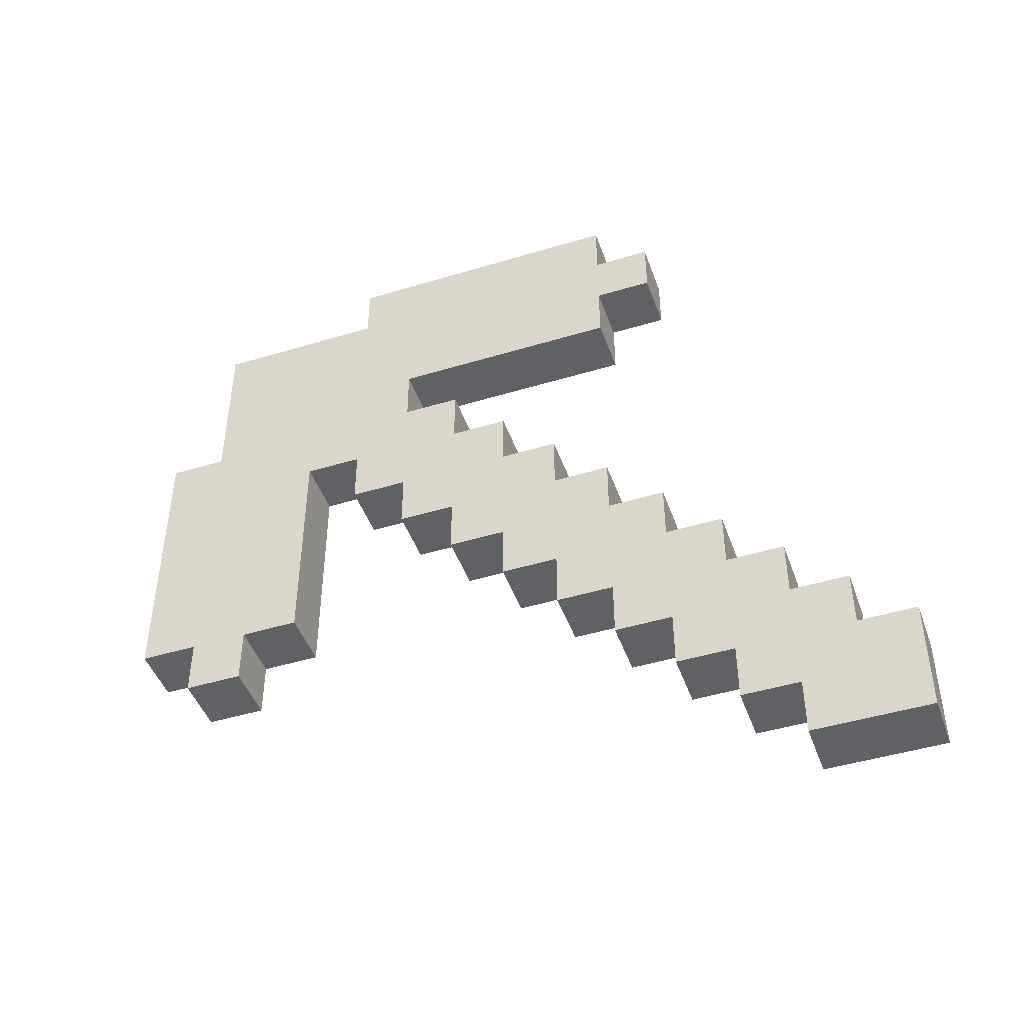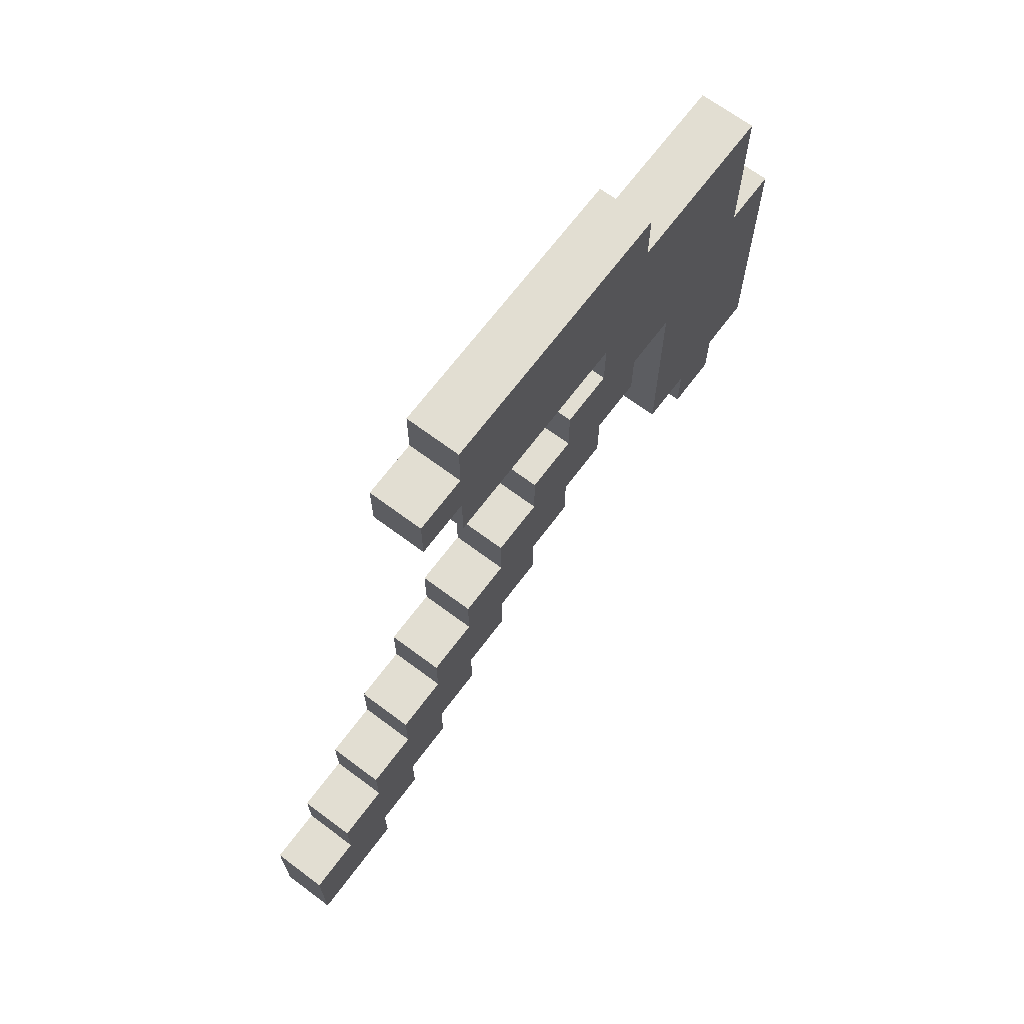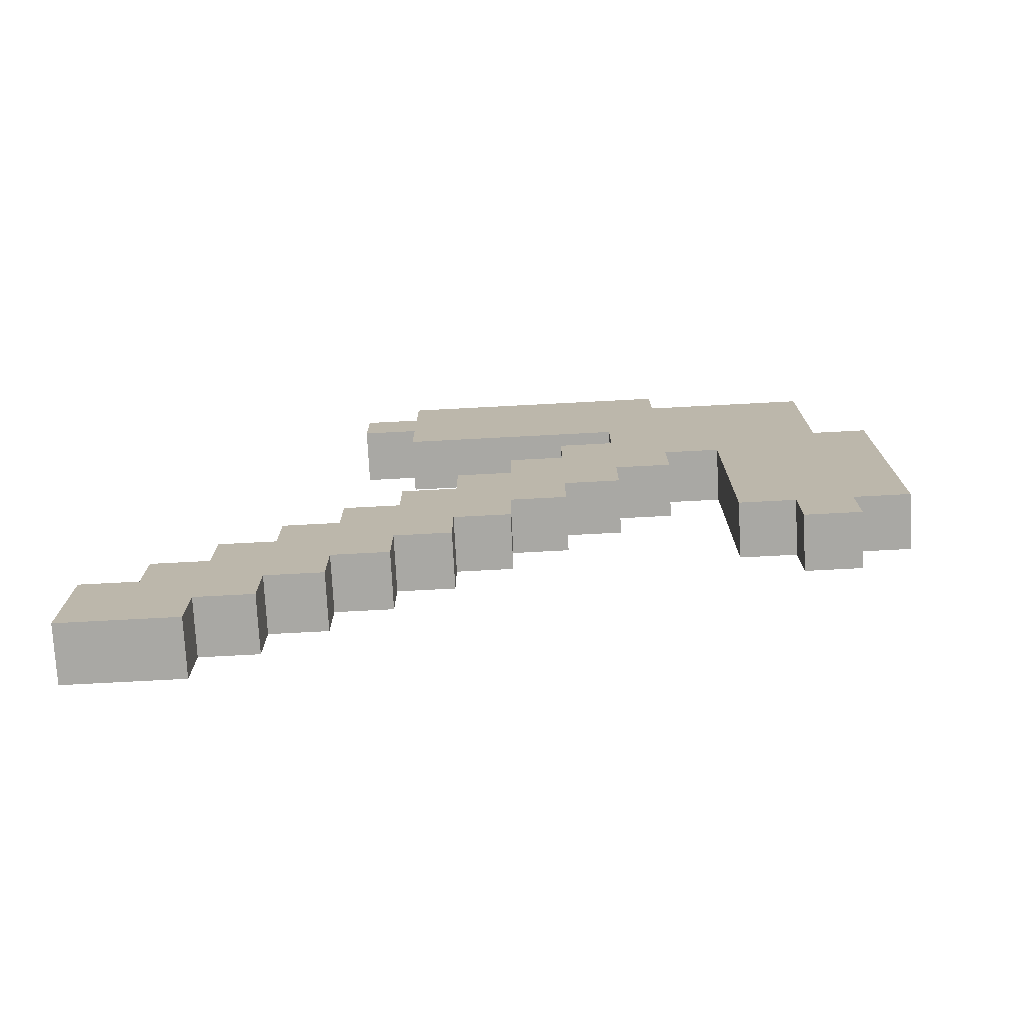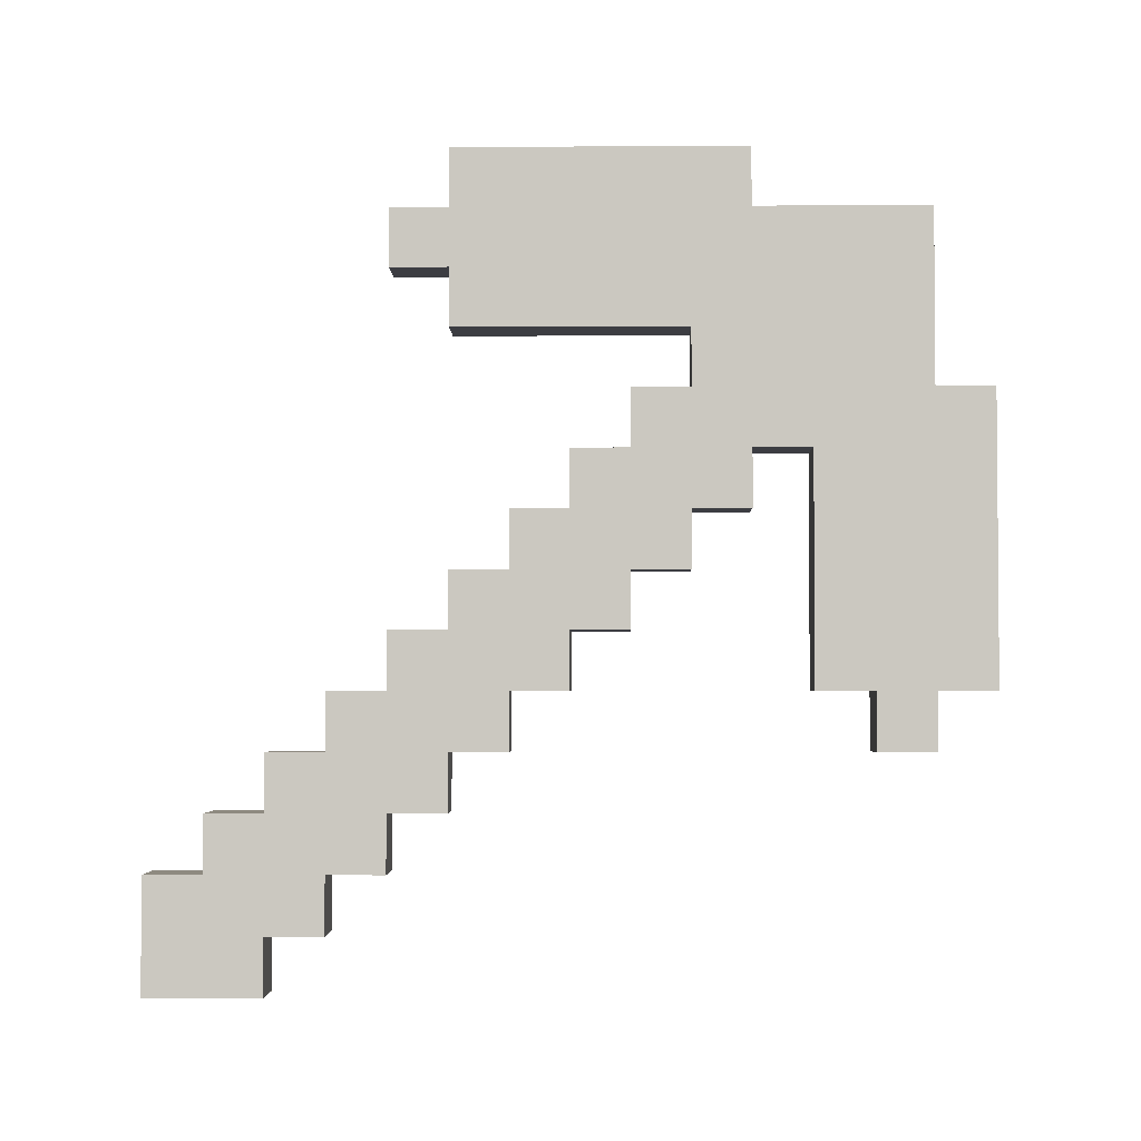
<metadata>
{"format":"obj","ext":"obj","renderer":"f3d","projection":"perspective","resolution":1024,"background":"white","views":[{"elev":-45.8,"azim":-70.8,"up":"+Z"},{"elev":68.0,"azim":-143.2,"up":"+Y"},{"elev":-74.9,"azim":93.0,"up":"+Z"},{"elev":-2.9,"azim":91.1,"up":"+Z"}]}
</metadata>
<code>
o axe
v -0.04728 -0.7148 -0.6
v -0.04728 -0.8148 -0.7
v -0.04728 -0.8148 -0.6
v -0.04728 -0.7148 -0.7
v -0.04728 -0.8148 -0.8
v -0.04728 -0.7148 -0.8
v -0.04728 -0.6148 -0.5
v -0.04728 -0.7148 -0.5
v -0.04728 -0.6148 -0.6
v -0.04728 -0.6148 -0.7
v -0.04728 -0.6148 -0.8
v -0.04728 -0.5148 -0.4
v -0.04728 -0.6148 -0.4
v -0.04728 -0.5148 -0.5
v -0.04728 -0.5148 -0.6
v -0.04728 -0.5148 -0.7
v -0.04728 -0.4148 -0.3
v -0.04728 -0.5148 -0.3
v -0.04728 -0.4148 -0.4
v -0.04728 -0.4148 -0.5
v -0.04728 -0.4148 -0.6
v -0.04728 -0.3148 0.5
v -0.04728 -0.4148 0.4
v -0.04728 -0.4148 0.5
v -0.04728 -0.3148 0.4
v -0.04728 -0.3148 -0.2
v -0.04728 -0.4148 -0.2
v -0.04728 -0.3148 -0.3
v -0.04728 -0.3148 -0.4
v -0.04728 -0.3148 -0.5
v -0.04728 -0.2148 -0.1
v -0.04728 -0.3148 -0.1
v -0.04728 -0.2148 -0.2
v -0.04728 -0.2148 -0.3
v -0.04728 -0.2148 -0.4
v -0.04728 -0.1148 0
v -0.04728 -0.2148 0
v -0.04728 -0.1148 -0.1
v -0.04728 -0.1148 -0.2
v -0.04728 -0.1148 -0.3
v -0.04728 -0.01484 0.1
v -0.04728 -0.1148 0.1
v -0.04728 -0.01484 0
v -0.04728 -0.01484 -0.1
v -0.04728 -0.01484 -0.2
v -0.04728 0.08516 0.4
v -0.04728 -0.3148 0.3
v -0.04728 0.08516 0.3
v -0.04728 0.08516 0.2
v -0.04728 -0.01484 0.2
v -0.04728 0.08516 0.1
v -0.04728 0.08516 0
v -0.04728 0.08516 -0.1
v -0.04728 0.1852 0.6
v -0.04728 -0.3148 0.6
v -0.04728 0.1852 0.5
v -0.04728 0.1852 0.4
v -0.04728 0.1852 0.3
v -0.04728 0.1852 0.2
v -0.04728 0.1852 0.1
v -0.04728 0.1852 0
v -0.04728 0.2852 0.5
v -0.04728 0.2852 0.4
v -0.04728 0.2852 0.3
v -0.04728 0.2852 0.2
v -0.04728 0.2852 0.1
v -0.04728 0.3852 0.5
v -0.04728 0.3852 0.4
v -0.04728 0.3852 0.3
v -0.04728 0.3852 0.2
v -0.04728 0.3852 0.1
v -0.04728 0.2852 -0.3
v -0.04728 0.3852 -0.3
v -0.04728 0.4852 0.5
v -0.04728 0.4852 0.4
v -0.04728 0.4852 0.3
v -0.04728 0.4852 0.2
v -0.04728 0.4852 -0.3
v -0.04728 0.3852 -0.4
v -0.04728 0.4852 -0.4
v -0.04728 0.5852 0.2
v -0.04728 0.5852 -0.3
v 0.05272 -0.8148 -0.6
v 0.05272 -0.8148 -0.7
v 0.05272 -0.7148 -0.6
v 0.05272 -0.8148 -0.8
v 0.05272 -0.7148 -0.7
v 0.05272 -0.7148 -0.8
v 0.05272 -0.7148 -0.5
v 0.05272 -0.6148 -0.5
v 0.05272 -0.6148 -0.6
v 0.05272 -0.6148 -0.7
v 0.05272 -0.6148 -0.8
v 0.05272 -0.6148 -0.4
v 0.05272 -0.5148 -0.4
v 0.05272 -0.5148 -0.5
v 0.05272 -0.5148 -0.6
v 0.05272 -0.5148 -0.7
v 0.05272 -0.5148 -0.3
v 0.05272 -0.4148 -0.3
v 0.05272 -0.4148 -0.4
v 0.05272 -0.4148 -0.5
v 0.05272 -0.4148 -0.6
v 0.05272 -0.4148 0.5
v 0.05272 -0.4148 0.4
v 0.05272 -0.3148 0.5
v 0.05272 -0.3148 0.4
v 0.05272 -0.4148 -0.2
v 0.05272 -0.3148 -0.2
v 0.05272 -0.3148 -0.3
v 0.05272 -0.3148 -0.4
v 0.05272 -0.3148 -0.5
v 0.05272 -0.3148 -0.1
v 0.05272 -0.2148 -0.1
v 0.05272 -0.2148 -0.2
v 0.05272 -0.2148 -0.3
v 0.05272 -0.2148 -0.4
v 0.05272 -0.2148 0
v 0.05272 -0.1148 0
v 0.05272 -0.1148 -0.1
v 0.05272 -0.1148 -0.2
v 0.05272 -0.1148 -0.3
v 0.05272 -0.1148 0.1
v 0.05272 -0.01484 0.1
v 0.05272 -0.01484 0
v 0.05272 -0.01484 -0.1
v 0.05272 -0.01484 -0.2
v 0.05272 -0.3148 0.3
v 0.05272 0.08516 0.4
v 0.05272 0.08516 0.3
v 0.05272 -0.01484 0.2
v 0.05272 0.08516 0.2
v 0.05272 0.08516 0.1
v 0.05272 0.08516 0
v 0.05272 0.08516 -0.1
v 0.05272 -0.3148 0.6
v 0.05272 0.1852 0.6
v 0.05272 0.1852 0.5
v 0.05272 0.1852 0.4
v 0.05272 0.1852 0.3
v 0.05272 0.1852 0.2
v 0.05272 0.1852 0.1
v 0.05272 0.1852 0
v 0.05272 0.2852 0.5
v 0.05272 0.2852 0.4
v 0.05272 0.2852 0.3
v 0.05272 0.2852 0.2
v 0.05272 0.2852 0.1
v 0.05272 0.3852 0.5
v 0.05272 0.3852 0.4
v 0.05272 0.3852 0.3
v 0.05272 0.3852 0.2
v 0.05272 0.2852 -0.3
v 0.05272 0.3852 0.1
v 0.05272 0.3852 -0.3
v 0.05272 0.4852 0.5
v 0.05272 0.4852 0.4
v 0.05272 0.4852 0.3
v 0.05272 0.4852 0.2
v 0.05272 0.3852 -0.4
v 0.05272 0.4852 -0.3
v 0.05272 0.4852 -0.4
v 0.05272 0.5852 0.2
v 0.05272 0.5852 -0.3
v 0.05272 -0.3148 0.6
v -0.04728 0.1852 0.6
v -0.04728 -0.3148 0.6
v 0.05272 0.1852 0.6
v 0.05272 -0.4148 0.5
v -0.04728 -0.3148 0.5
v -0.04728 -0.4148 0.5
v 0.05272 -0.3148 0.5
v 0.05272 0.1852 0.5
v -0.04728 0.2852 0.5
v -0.04728 0.1852 0.5
v 0.05272 0.2852 0.5
v -0.04728 0.3852 0.5
v 0.05272 0.3852 0.5
v -0.04728 0.4852 0.5
v 0.05272 0.4852 0.5
v 0.05272 -0.01484 0.2
v -0.04728 0.08516 0.2
v -0.04728 -0.01484 0.2
v 0.05272 0.08516 0.2
v 0.05272 0.4852 0.2
v -0.04728 0.5852 0.2
v -0.04728 0.4852 0.2
v 0.05272 0.5852 0.2
v 0.05272 -0.1148 0.1
v -0.04728 -0.01484 0.1
v -0.04728 -0.1148 0.1
v 0.05272 -0.01484 0.1
v 0.05272 -0.2148 0
v -0.04728 -0.1148 0
v -0.04728 -0.2148 0
v 0.05272 -0.1148 0
v 0.05272 -0.3148 -0.1
v -0.04728 -0.2148 -0.1
v -0.04728 -0.3148 -0.1
v 0.05272 -0.2148 -0.1
v 0.05272 -0.4148 -0.2
v -0.04728 -0.3148 -0.2
v -0.04728 -0.4148 -0.2
v 0.05272 -0.3148 -0.2
v 0.05272 -0.5148 -0.3
v -0.04728 -0.4148 -0.3
v -0.04728 -0.5148 -0.3
v 0.05272 -0.4148 -0.3
v 0.05272 -0.6148 -0.4
v -0.04728 -0.5148 -0.4
v -0.04728 -0.6148 -0.4
v 0.05272 -0.5148 -0.4
v 0.05272 -0.7148 -0.5
v -0.04728 -0.6148 -0.5
v -0.04728 -0.7148 -0.5
v 0.05272 -0.6148 -0.5
v 0.05272 -0.8148 -0.6
v -0.04728 -0.7148 -0.6
v -0.04728 -0.8148 -0.6
v 0.05272 -0.7148 -0.6
v -0.04728 -0.4148 0.4
v -0.04728 -0.3148 0.4
v 0.05272 -0.4148 0.4
v 0.05272 -0.3148 0.4
v -0.04728 -0.3148 0.3
v -0.04728 0.08516 0.3
v 0.05272 -0.3148 0.3
v 0.05272 0.08516 0.3
v -0.04728 0.1852 0.1
v -0.04728 0.2852 0.1
v 0.05272 0.1852 0.1
v 0.05272 0.2852 0.1
v -0.04728 0.08516 0
v -0.04728 0.1852 0
v 0.05272 0.08516 0
v 0.05272 0.1852 0
v -0.04728 -0.01484 -0.1
v -0.04728 0.08516 -0.1
v 0.05272 -0.01484 -0.1
v 0.05272 0.08516 -0.1
v -0.04728 -0.1148 -0.2
v -0.04728 -0.01484 -0.2
v 0.05272 -0.1148 -0.2
v 0.05272 -0.01484 -0.2
v -0.04728 -0.2148 -0.3
v -0.04728 -0.1148 -0.3
v 0.05272 -0.2148 -0.3
v 0.05272 -0.1148 -0.3
v -0.04728 0.2852 -0.3
v -0.04728 0.3852 -0.3
v 0.05272 0.2852 -0.3
v 0.05272 0.3852 -0.3
v -0.04728 0.4852 -0.3
v -0.04728 0.5852 -0.3
v 0.05272 0.4852 -0.3
v 0.05272 0.5852 -0.3
v -0.04728 -0.3148 -0.4
v -0.04728 -0.2148 -0.4
v 0.05272 -0.3148 -0.4
v 0.05272 -0.2148 -0.4
v -0.04728 0.3852 -0.4
v -0.04728 0.4852 -0.4
v 0.05272 0.3852 -0.4
v 0.05272 0.4852 -0.4
v -0.04728 -0.4148 -0.5
v -0.04728 -0.3148 -0.5
v 0.05272 -0.4148 -0.5
v 0.05272 -0.3148 -0.5
v -0.04728 -0.5148 -0.6
v -0.04728 -0.4148 -0.6
v 0.05272 -0.5148 -0.6
v 0.05272 -0.4148 -0.6
v -0.04728 -0.6148 -0.7
v -0.04728 -0.5148 -0.7
v 0.05272 -0.6148 -0.7
v 0.05272 -0.5148 -0.7
v -0.04728 -0.8148 -0.8
v -0.04728 -0.7148 -0.8
v 0.05272 -0.8148 -0.8
v -0.04728 -0.6148 -0.8
v 0.05272 -0.7148 -0.8
v 0.05272 -0.6148 -0.8
v -0.04728 -0.8148 -0.7
v 0.05272 -0.8148 -0.6
v -0.04728 -0.8148 -0.6
v 0.05272 -0.8148 -0.7
v -0.04728 -0.8148 -0.8
v 0.05272 -0.8148 -0.8
v -0.04728 -0.7148 -0.6
v 0.05272 -0.7148 -0.5
v -0.04728 -0.7148 -0.5
v 0.05272 -0.7148 -0.6
v -0.04728 -0.6148 -0.5
v 0.05272 -0.6148 -0.4
v -0.04728 -0.6148 -0.4
v 0.05272 -0.6148 -0.5
v -0.04728 -0.5148 -0.4
v 0.05272 -0.5148 -0.3
v -0.04728 -0.5148 -0.3
v 0.05272 -0.5148 -0.4
v -0.04728 -0.4148 0.4
v 0.05272 -0.4148 0.5
v -0.04728 -0.4148 0.5
v 0.05272 -0.4148 0.4
v -0.04728 -0.4148 -0.3
v 0.05272 -0.4148 -0.2
v -0.04728 -0.4148 -0.2
v 0.05272 -0.4148 -0.3
v -0.04728 -0.3148 0.5
v 0.05272 -0.3148 0.6
v -0.04728 -0.3148 0.6
v 0.05272 -0.3148 0.5
v -0.04728 -0.3148 0.3
v 0.05272 -0.3148 0.4
v -0.04728 -0.3148 0.4
v 0.05272 -0.3148 0.3
v -0.04728 -0.3148 -0.2
v 0.05272 -0.3148 -0.1
v -0.04728 -0.3148 -0.1
v 0.05272 -0.3148 -0.2
v -0.04728 -0.2148 -0.1
v 0.05272 -0.2148 0
v -0.04728 -0.2148 0
v 0.05272 -0.2148 -0.1
v -0.04728 -0.1148 0
v 0.05272 -0.1148 0.1
v -0.04728 -0.1148 0.1
v 0.05272 -0.1148 0
v -0.04728 -0.01484 0.1
v 0.05272 -0.01484 0.2
v -0.04728 -0.01484 0.2
v 0.05272 -0.01484 0.1
v -0.04728 0.08516 0.2
v 0.05272 0.08516 0.3
v -0.04728 0.08516 0.3
v 0.05272 0.08516 0.2
v -0.04728 0.2852 -0.3
v 0.05272 0.2852 0.1
v -0.04728 0.2852 0.1
v 0.05272 0.2852 -0.3
v -0.04728 0.3852 -0.4
v 0.05272 0.3852 -0.3
v -0.04728 0.3852 -0.3
v 0.05272 0.3852 -0.4
v -0.04728 -0.6148 -0.7
v 0.05272 -0.6148 -0.7
v -0.04728 -0.6148 -0.8
v 0.05272 -0.6148 -0.8
v -0.04728 -0.5148 -0.6
v 0.05272 -0.5148 -0.6
v -0.04728 -0.5148 -0.7
v 0.05272 -0.5148 -0.7
v -0.04728 -0.4148 -0.5
v 0.05272 -0.4148 -0.5
v -0.04728 -0.4148 -0.6
v 0.05272 -0.4148 -0.6
v -0.04728 -0.3148 -0.4
v 0.05272 -0.3148 -0.4
v -0.04728 -0.3148 -0.5
v 0.05272 -0.3148 -0.5
v -0.04728 -0.2148 -0.3
v 0.05272 -0.2148 -0.3
v -0.04728 -0.2148 -0.4
v 0.05272 -0.2148 -0.4
v -0.04728 -0.1148 -0.2
v 0.05272 -0.1148 -0.2
v -0.04728 -0.1148 -0.3
v 0.05272 -0.1148 -0.3
v -0.04728 -0.01484 -0.1
v 0.05272 -0.01484 -0.1
v -0.04728 -0.01484 -0.2
v 0.05272 -0.01484 -0.2
v -0.04728 0.08516 0
v 0.05272 0.08516 0
v -0.04728 0.08516 -0.1
v 0.05272 0.08516 -0.1
v -0.04728 0.1852 0.6
v 0.05272 0.1852 0.6
v -0.04728 0.1852 0.5
v 0.05272 0.1852 0.5
v -0.04728 0.1852 0.1
v 0.05272 0.1852 0.1
v -0.04728 0.1852 0
v 0.05272 0.1852 0
v -0.04728 0.4852 0.5
v 0.05272 0.4852 0.5
v -0.04728 0.4852 0.4
v 0.05272 0.4852 0.4
v -0.04728 0.4852 0.3
v 0.05272 0.4852 0.3
v -0.04728 0.4852 0.2
v 0.05272 0.4852 0.2
v -0.04728 0.4852 -0.3
v 0.05272 0.4852 -0.3
v -0.04728 0.4852 -0.4
v 0.05272 0.4852 -0.4
v -0.04728 0.5852 0.2
v 0.05272 0.5852 0.2
v -0.04728 0.5852 -0.3
v 0.05272 0.5852 -0.3
f 1 2 3
f 4 5 2
f 4 2 1
f 6 5 4
f 7 1 8
f 9 4 1
f 9 1 7
f 10 6 4
f 10 4 9
f 11 6 10
f 12 7 13
f 14 9 7
f 14 7 12
f 15 10 9
f 15 9 14
f 16 10 15
f 17 12 18
f 19 14 12
f 19 12 17
f 20 15 14
f 20 14 19
f 21 15 20
f 22 23 24
f 25 23 22
f 26 17 27
f 28 19 17
f 28 17 26
f 29 20 19
f 29 19 28
f 30 20 29
f 31 26 32
f 33 28 26
f 33 26 31
f 34 29 28
f 34 28 33
f 35 29 34
f 36 31 37
f 38 33 31
f 38 31 36
f 39 34 33
f 39 33 38
f 40 34 39
f 41 36 42
f 43 38 36
f 43 36 41
f 44 39 38
f 44 38 43
f 45 39 44
f 46 47 25
f 46 25 22
f 48 47 46
f 49 41 50
f 51 43 41
f 51 41 49
f 52 44 43
f 52 43 51
f 53 44 52
f 54 22 55
f 56 48 46
f 56 22 54
f 56 46 22
f 57 48 56
f 58 49 48
f 58 48 57
f 59 51 49
f 59 49 58
f 60 52 51
f 60 51 59
f 61 52 60
f 62 57 56
f 63 58 57
f 63 57 62
f 63 59 58
f 64 59 63
f 65 60 59
f 65 59 64
f 66 60 65
f 67 63 62
f 68 64 63
f 68 63 67
f 69 66 65
f 69 64 68
f 69 65 64
f 70 66 69
f 71 72 66
f 71 66 70
f 73 72 71
f 74 68 67
f 75 69 68
f 75 68 74
f 76 70 69
f 76 69 75
f 77 73 71
f 77 70 76
f 77 71 70
f 78 79 73
f 78 73 77
f 80 79 78
f 81 78 77
f 82 78 81
f 83 84 85
f 84 86 87
f 85 84 87
f 87 86 88
f 89 85 90
f 85 87 91
f 90 85 91
f 87 88 92
f 91 87 92
f 92 88 93
f 94 90 95
f 90 91 96
f 95 90 96
f 91 92 97
f 96 91 97
f 97 92 98
f 99 95 100
f 95 96 101
f 100 95 101
f 96 97 102
f 101 96 102
f 102 97 103
f 104 105 106
f 106 105 107
f 108 100 109
f 100 101 110
f 109 100 110
f 101 102 111
f 110 101 111
f 111 102 112
f 113 109 114
f 109 110 115
f 114 109 115
f 110 111 116
f 115 110 116
f 116 111 117
f 118 114 119
f 114 115 120
f 119 114 120
f 115 116 121
f 120 115 121
f 121 116 122
f 123 119 124
f 119 120 125
f 124 119 125
f 120 121 126
f 125 120 126
f 126 121 127
f 107 128 129
f 106 107 129
f 129 128 130
f 131 124 132
f 124 125 133
f 132 124 133
f 125 126 134
f 133 125 134
f 134 126 135
f 136 106 137
f 129 130 138
f 137 106 138
f 106 129 138
f 138 130 139
f 130 132 140
f 139 130 140
f 132 133 141
f 140 132 141
f 133 134 142
f 141 133 142
f 142 134 143
f 138 139 144
f 139 140 145
f 144 139 145
f 140 141 145
f 145 141 146
f 141 142 147
f 146 141 147
f 147 142 148
f 144 145 149
f 145 146 150
f 149 145 150
f 147 148 151
f 150 146 151
f 146 147 151
f 151 148 152
f 148 153 154
f 152 148 154
f 154 153 155
f 149 150 156
f 150 151 157
f 156 150 157
f 151 152 158
f 157 151 158
f 154 155 159
f 158 152 159
f 152 154 159
f 155 160 161
f 159 155 161
f 161 160 162
f 159 161 163
f 163 161 164
f 165 166 167
f 168 166 165
f 169 170 171
f 172 170 169
f 173 174 175
f 176 177 174
f 176 174 173
f 178 179 177
f 178 177 176
f 180 179 178
f 181 182 183
f 184 182 181
f 185 186 187
f 188 186 185
f 189 190 191
f 192 190 189
f 193 194 195
f 196 194 193
f 197 198 199
f 200 198 197
f 201 202 203
f 204 202 201
f 205 206 207
f 208 206 205
f 209 210 211
f 212 210 209
f 213 214 215
f 216 214 213
f 217 218 219
f 220 218 217
f 221 222 223
f 223 222 224
f 225 226 227
f 227 226 228
f 229 230 231
f 231 230 232
f 233 234 235
f 235 234 236
f 237 238 239
f 239 238 240
f 241 242 243
f 243 242 244
f 245 246 247
f 247 246 248
f 249 250 251
f 251 250 252
f 253 254 255
f 255 254 256
f 257 258 259
f 259 258 260
f 261 262 263
f 263 262 264
f 265 266 267
f 267 266 268
f 269 270 271
f 271 270 272
f 273 274 275
f 275 274 276
f 277 278 279
f 278 280 281
f 279 278 281
f 281 280 282
f 283 284 285
f 286 284 283
f 287 286 283
f 288 286 287
f 289 290 291
f 292 290 289
f 293 294 295
f 296 294 293
f 297 298 299
f 300 298 297
f 301 302 303
f 304 302 301
f 305 306 307
f 308 306 305
f 309 310 311
f 312 310 309
f 313 314 315
f 316 314 313
f 317 318 319
f 320 318 317
f 321 322 323
f 324 322 321
f 325 326 327
f 328 326 325
f 329 330 331
f 332 330 329
f 333 334 335
f 336 334 333
f 337 338 339
f 340 338 337
f 341 342 343
f 344 342 341
f 345 346 347
f 347 346 348
f 349 350 351
f 351 350 352
f 353 354 355
f 355 354 356
f 357 358 359
f 359 358 360
f 361 362 363
f 363 362 364
f 365 366 367
f 367 366 368
f 369 370 371
f 371 370 372
f 373 374 375
f 375 374 376
f 377 378 379
f 379 378 380
f 381 382 383
f 383 382 384
f 385 386 387
f 387 386 388
f 387 388 389
f 389 388 390
f 389 390 391
f 391 390 392
f 393 394 395
f 395 394 396
f 397 398 399
f 399 398 400

</code>
